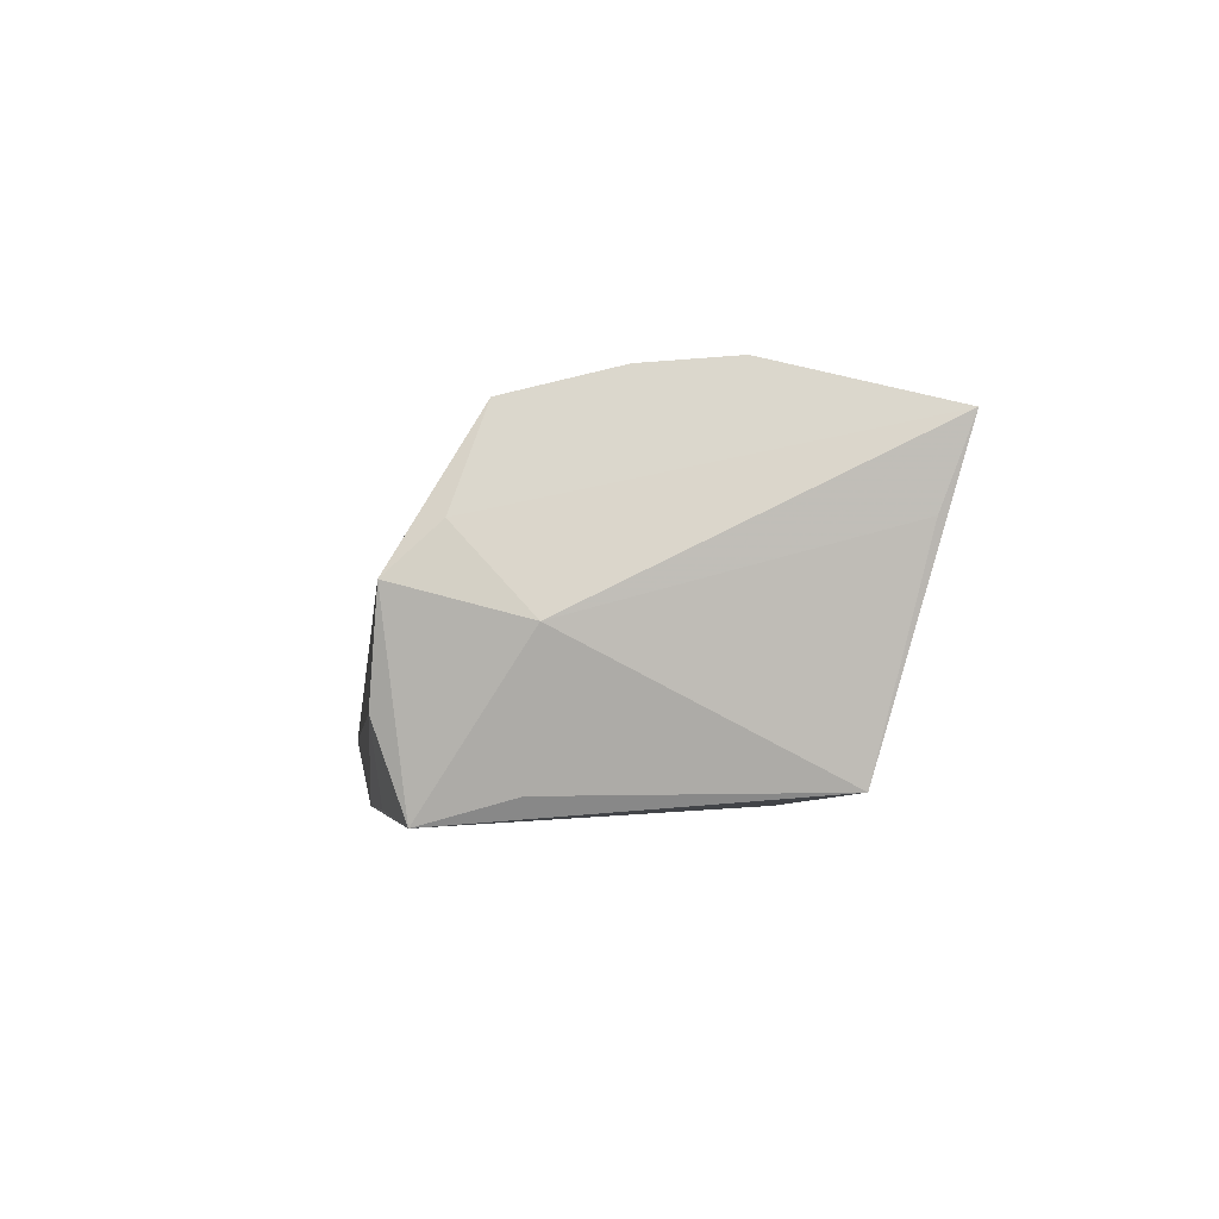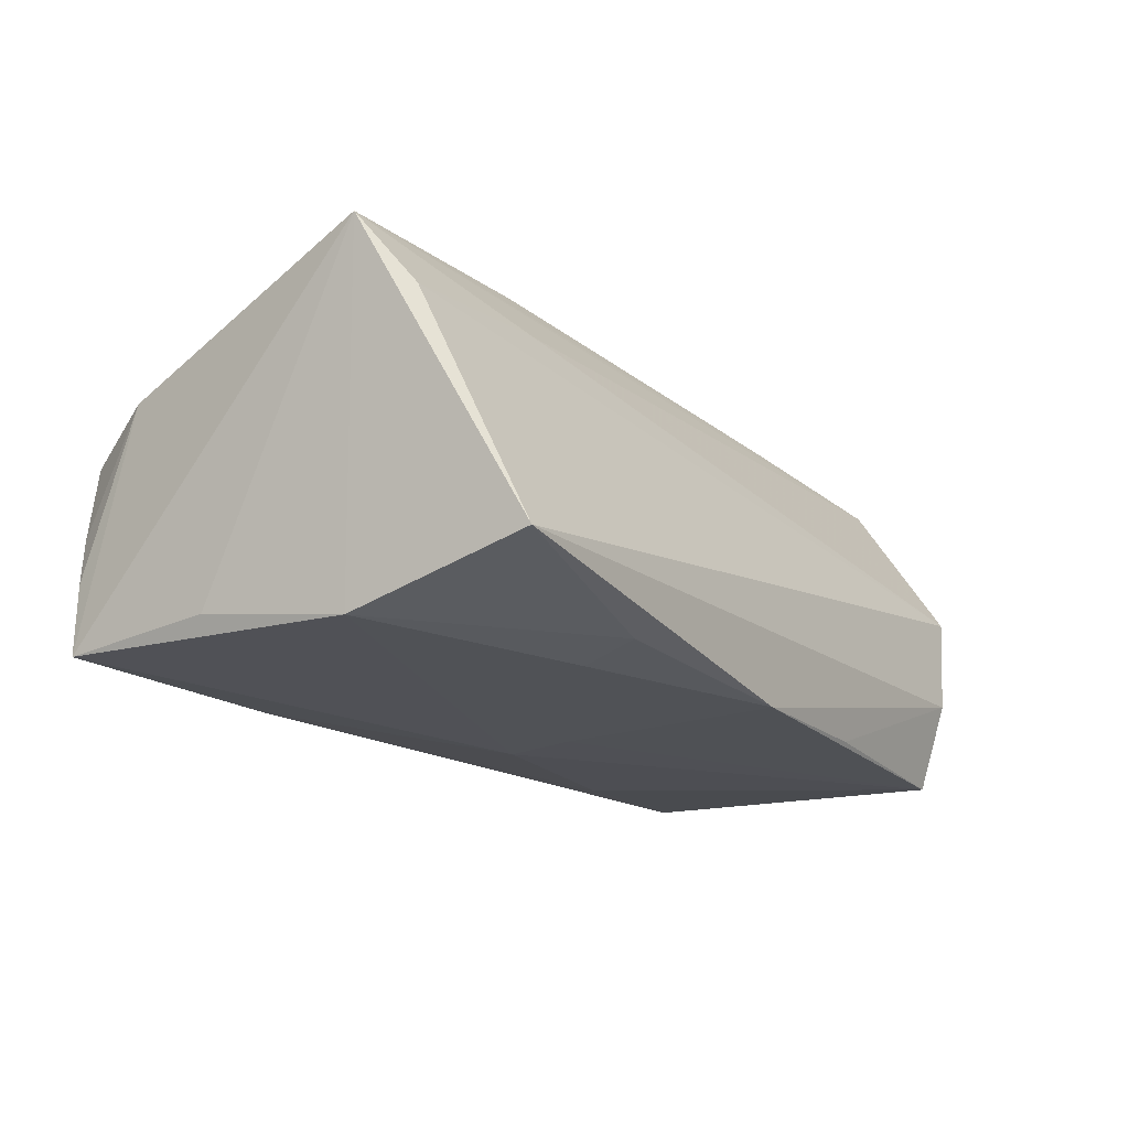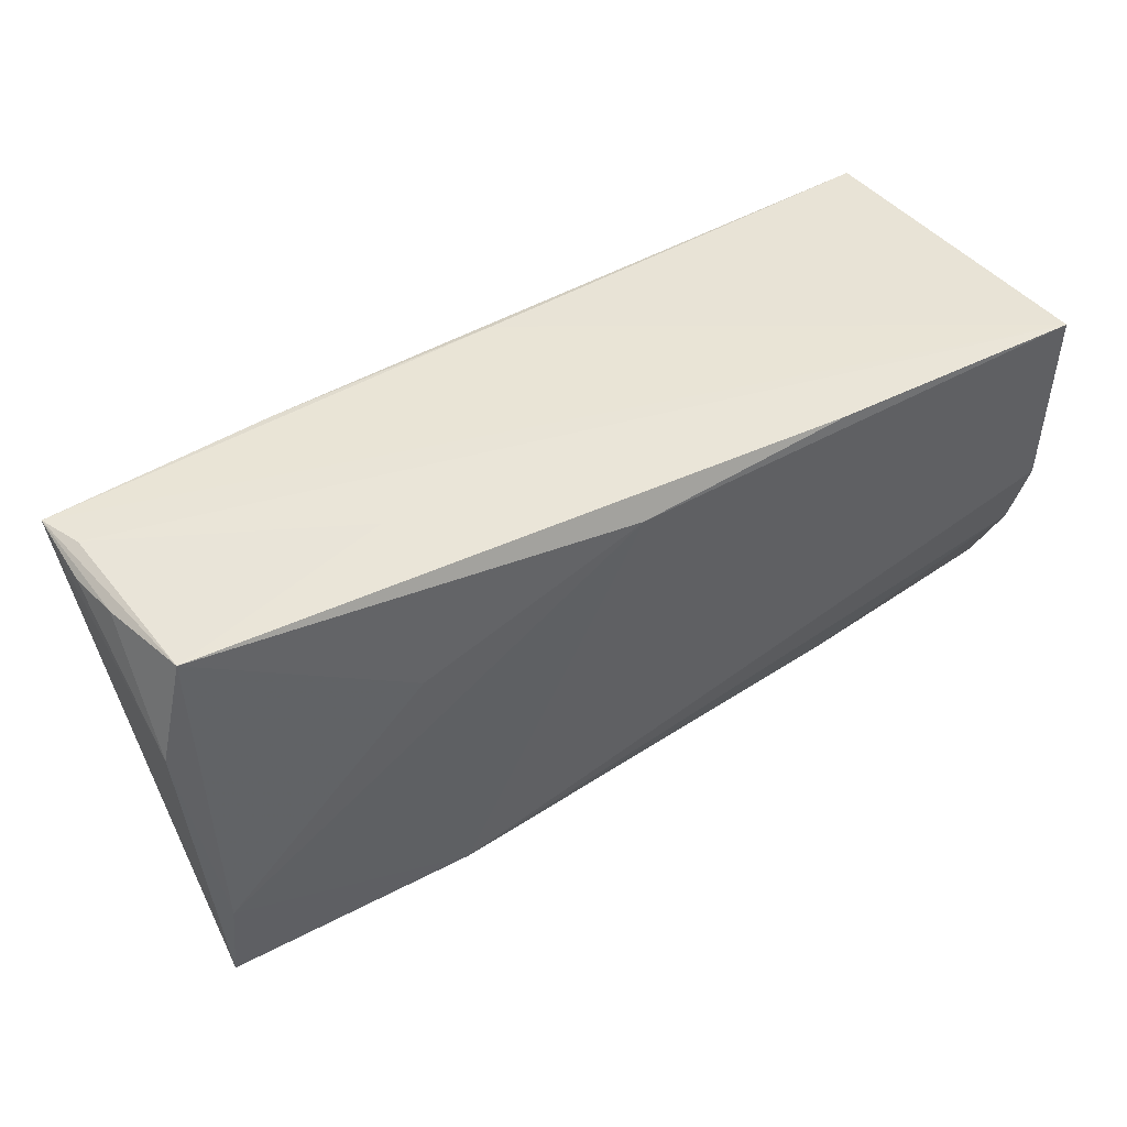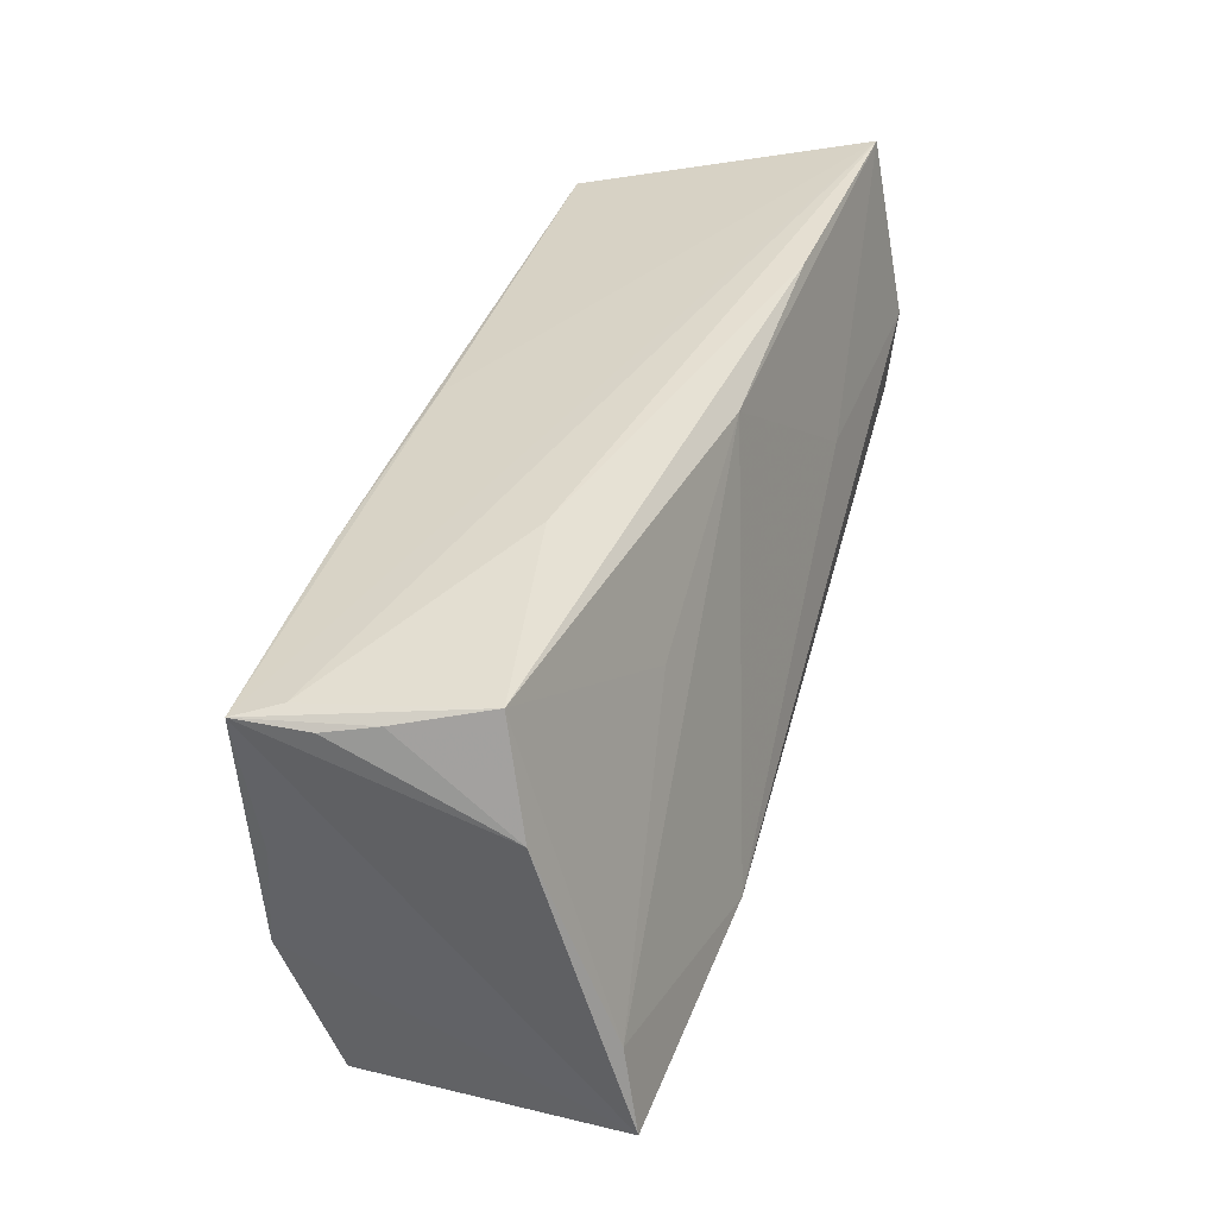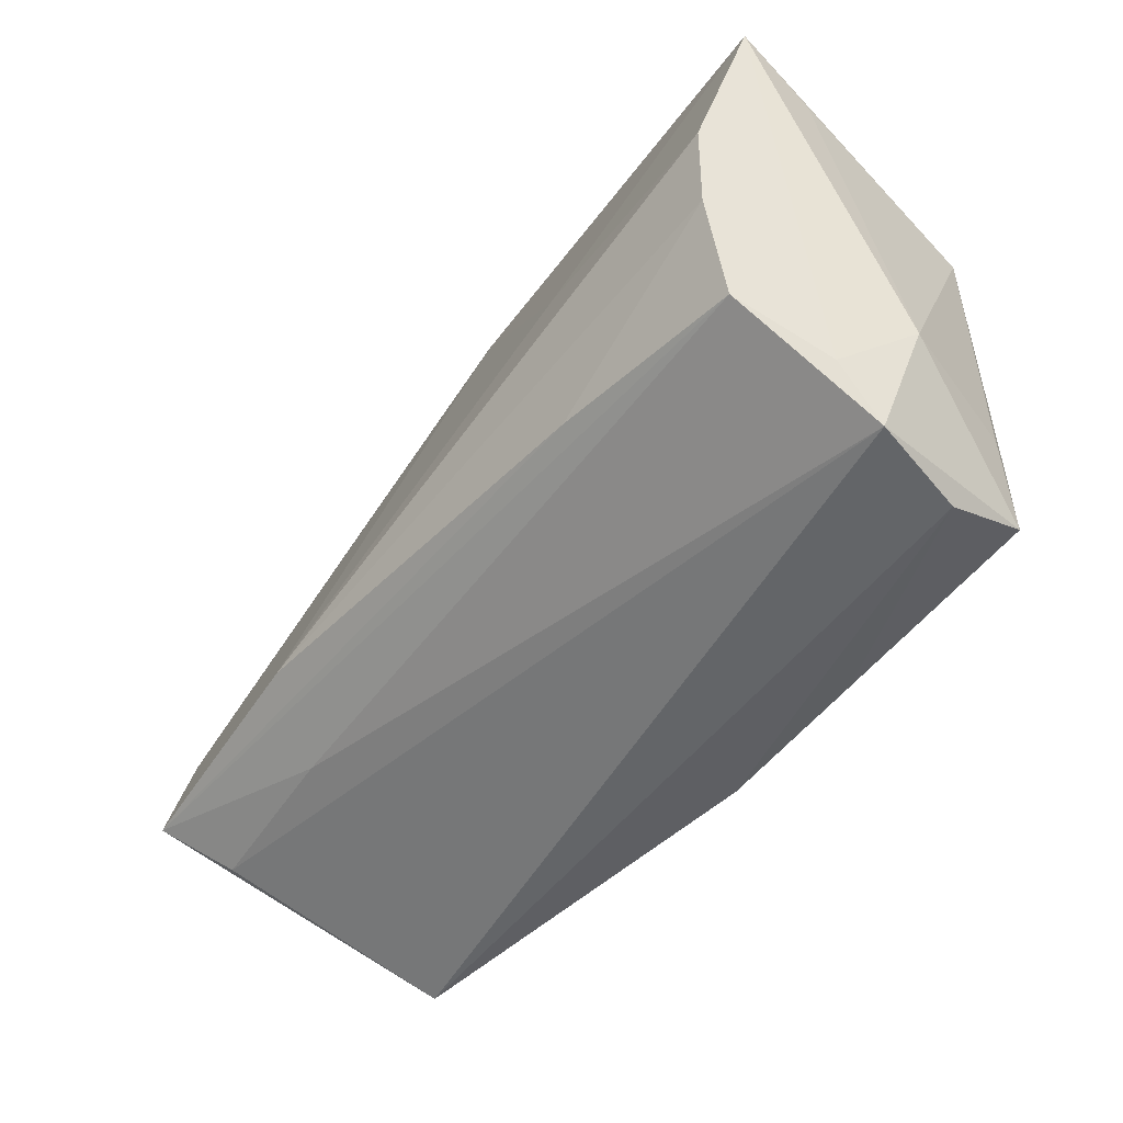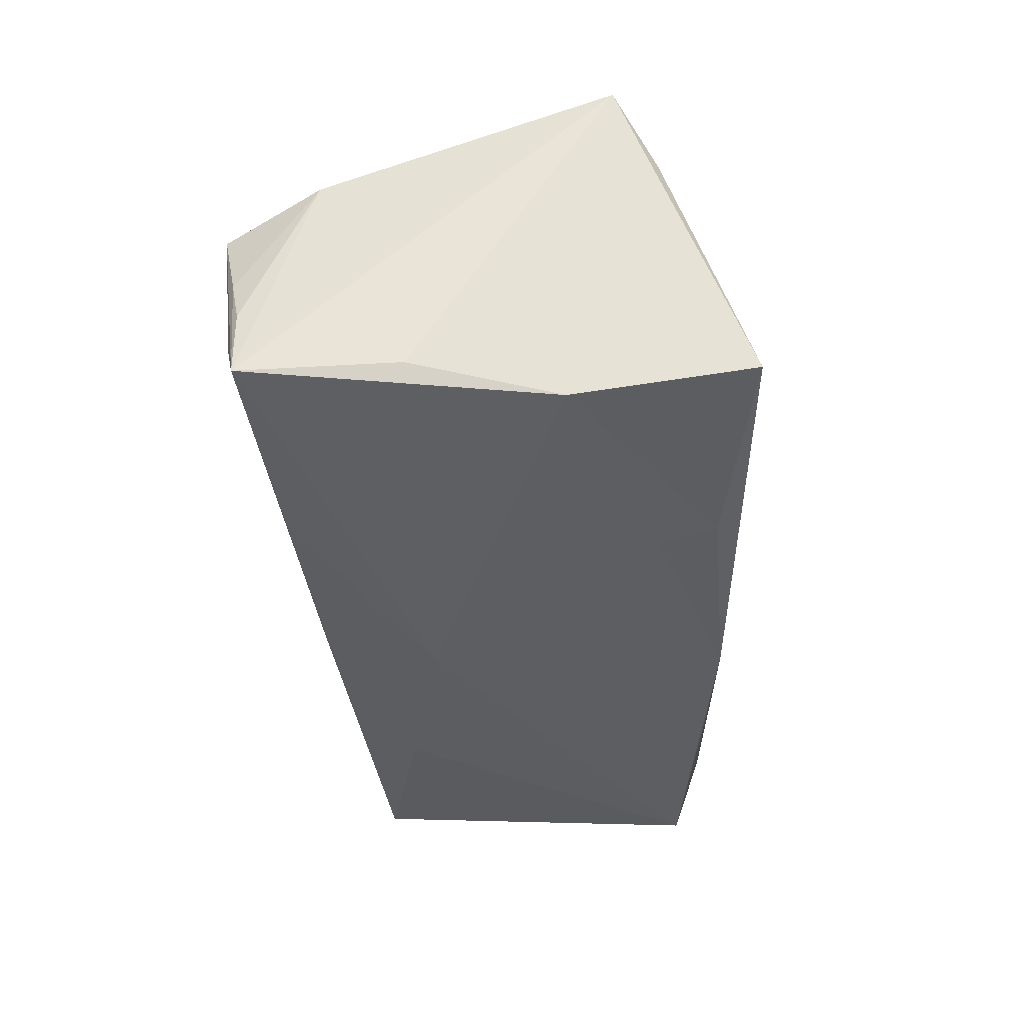
<metadata>
{"format":"obj","ext":"obj","renderer":"f3d","projection":"perspective","resolution":1024,"background":"white","views":[{"elev":-2.3,"azim":86.6,"up":"+Z"},{"elev":-20.0,"azim":-52.2,"up":"+Z"},{"elev":61.7,"azim":-30.4,"up":"+Y"},{"elev":42.0,"azim":-73.5,"up":"+Y"},{"elev":-46.7,"azim":51.6,"up":"+Y"},{"elev":-37.7,"azim":-86.4,"up":"+Z"}]}
</metadata>
<code>
v -0.02219 -0.02063 -0.02042
v 0.02335 -0.0266 -0.0202
v 0.02269 0.009264 0.02217
v 0.05054 0.02006 -0.01737
v 0.04983 -0.002214 0.02319
v -0.03184 -0.02088 0.0157
v 0.003287 -0.02872 -0.0207
v 0.05213 -0.02598 0.002532
v -0.05211 0.02775 -0.01312
v 0.0007174 -0.0006137 -0.0207
v 0.02634 0.03019 0.01638
v -0.05481 -0.006959 0.01938
v 0.05441 0.02998 0.01871
v -0.0529 0.007445 -0.01674
v -0.05404 0.02671 -0.009674
v -0.05434 0.02656 -0.01825
v -0.04666 -0.03279 -0.01412
v 0.02481 -0.0145 0.02203
v -0.05717 -0.01709 0.02165
v 0.05554 -0.01099 -0.001466
v -0.04945 -0.01043 -0.01959
v -0.02654 0.02466 -0.0187
v 0.04923 -0.02315 -0.0207
v 0.02584 0.01428 -0.01975
v -0.02345 0.02972 0.002367
v 0.001302 0.02781 0.0154
v -0.02632 0.01667 0.0153
v 0.0009129 0.02353 -0.01752
v 0.05352 0.02624 0.008573
v 0.04931 -0.01551 0.01997
v -0.02718 -0.01378 0.02448
v -0.02279 -0.02789 -0.01886
v -0.05454 0.0183 0.01017
v 0.05083 -0.01238 -0.01765
v 0.001597 0.008887 -0.02059
v -0.05267 0.02794 -0.003644
v -0.04955 0.03019 0.006772
v 0.05077 0.008821 0.02396
v 0.05206 -0.01971 0.008287
v 0.04924 -0.0269 -0.009936
v -0.05262 -0.02223 0.01346
f 19 17 41
f 17 8 41
f 20 8 23
f 30 18 19
f 33 16 19
f 19 16 14
f 37 26 11
f 11 26 13
f 11 25 37
f 13 25 11
f 40 8 17
f 40 23 8
f 39 8 20
f 39 30 8
f 20 13 39
f 6 41 8
f 8 30 6
f 19 41 6
f 6 30 19
f 16 33 15
f 37 33 12
f 12 33 19
f 13 16 9
f 9 25 13
f 9 16 37
f 37 25 9
f 7 40 17
f 21 14 16
f 16 35 21
f 21 35 1
f 21 17 19
f 19 14 21
f 29 13 20
f 20 4 29
f 29 4 13
f 20 23 34
f 34 4 20
f 23 4 34
f 28 16 13
f 13 4 28
f 18 30 5
f 30 39 5
f 5 39 13
f 13 38 5
f 13 26 3
f 3 38 13
f 37 16 36
f 16 15 36
f 36 33 37
f 36 15 33
f 27 26 37
f 37 12 27
f 27 12 26
f 23 40 2
f 2 7 23
f 40 7 2
f 32 7 17
f 1 7 32
f 17 21 32
f 32 21 1
f 22 35 16
f 16 28 22
f 22 28 4
f 24 4 23
f 23 35 24
f 24 22 4
f 35 22 24
f 23 7 10
f 10 35 23
f 10 7 1
f 1 35 10
f 26 12 31
f 31 3 26
f 31 12 19
f 38 3 31
f 19 18 31
f 31 5 38
f 18 5 31

</code>
